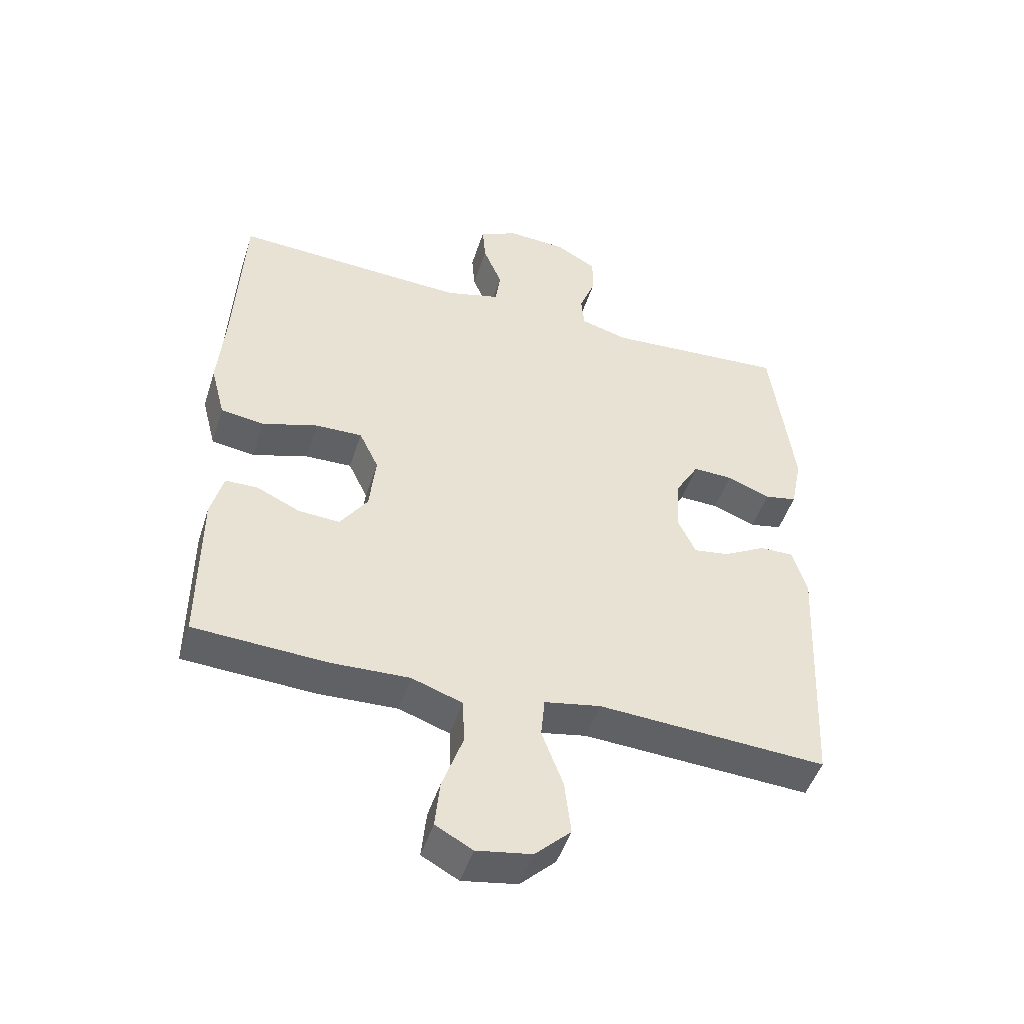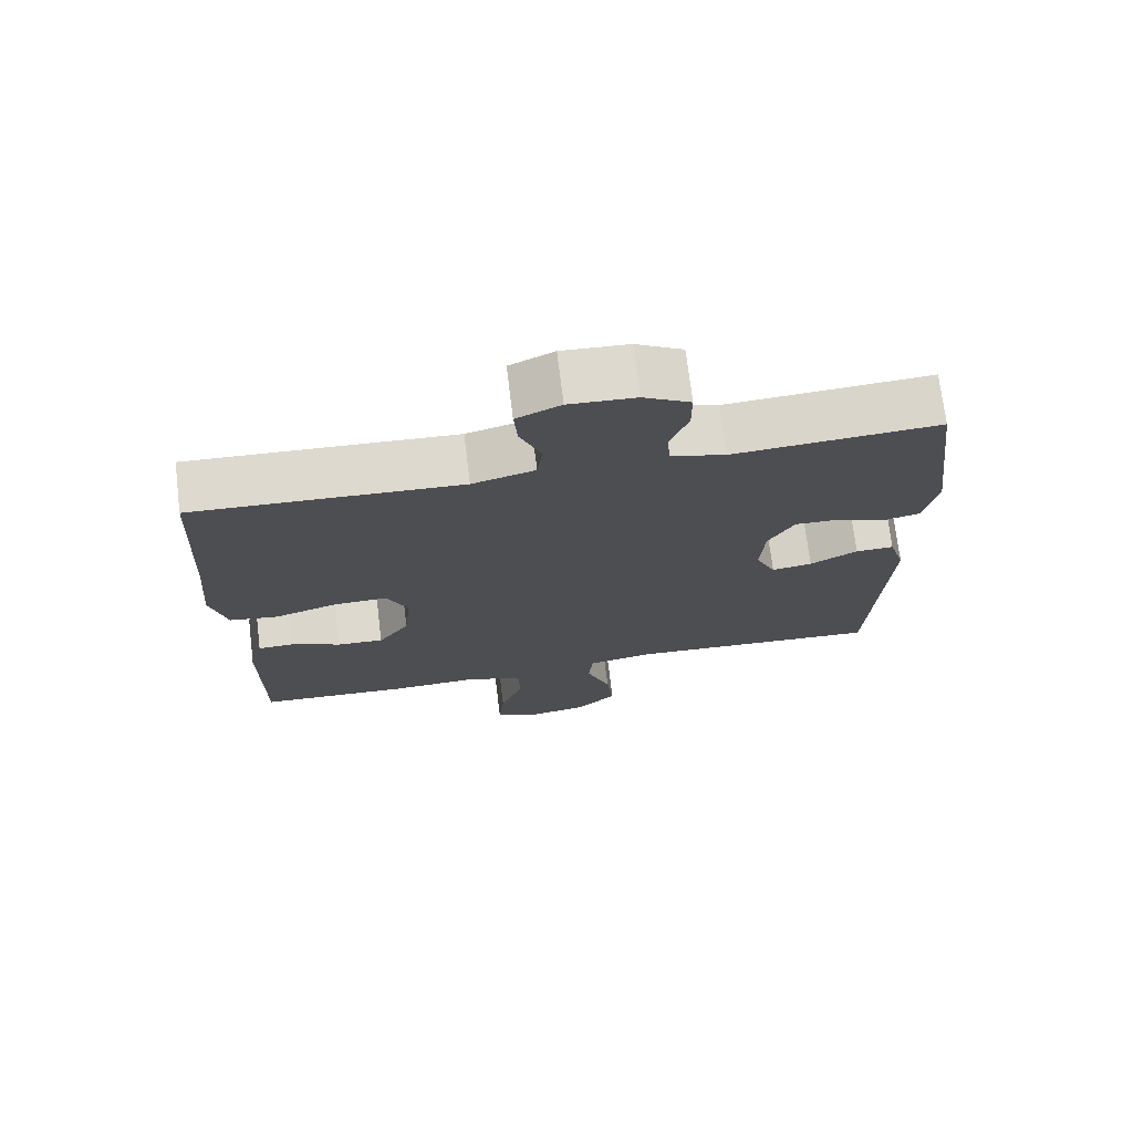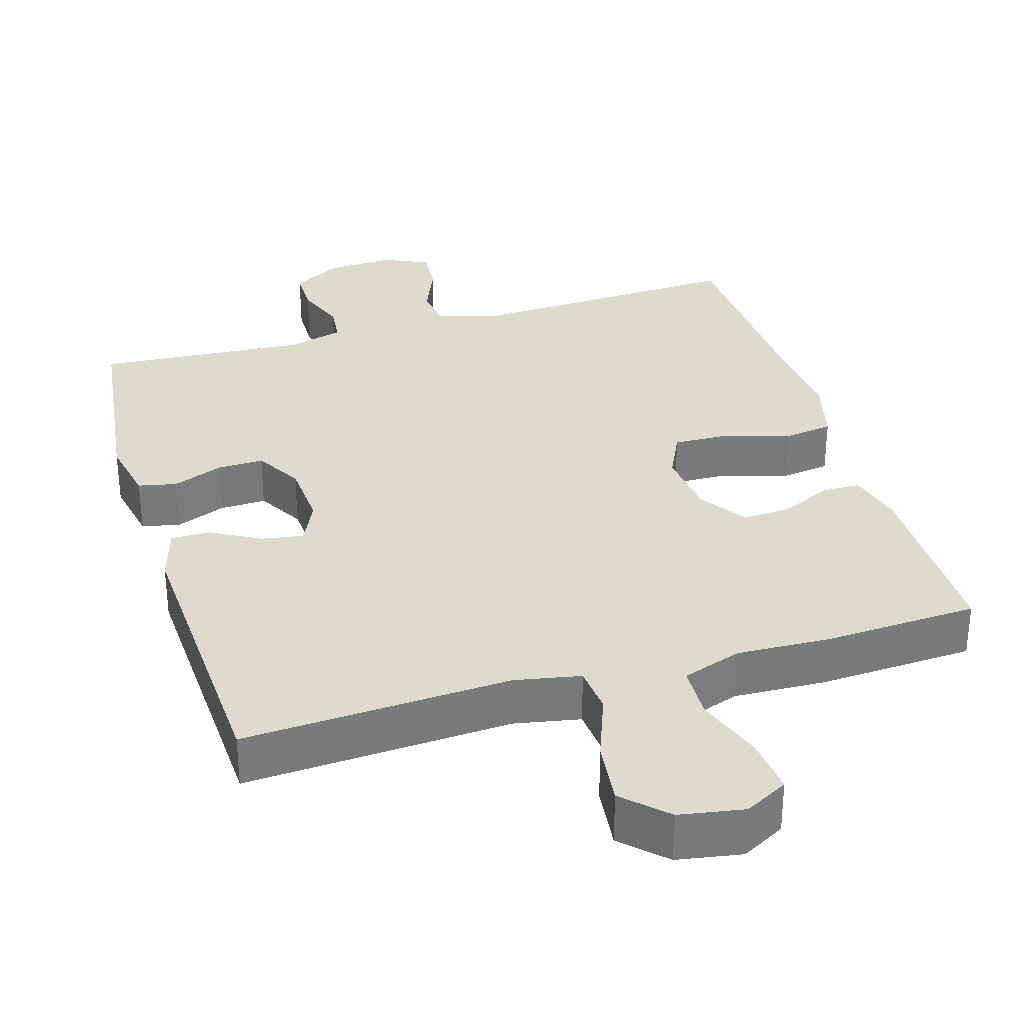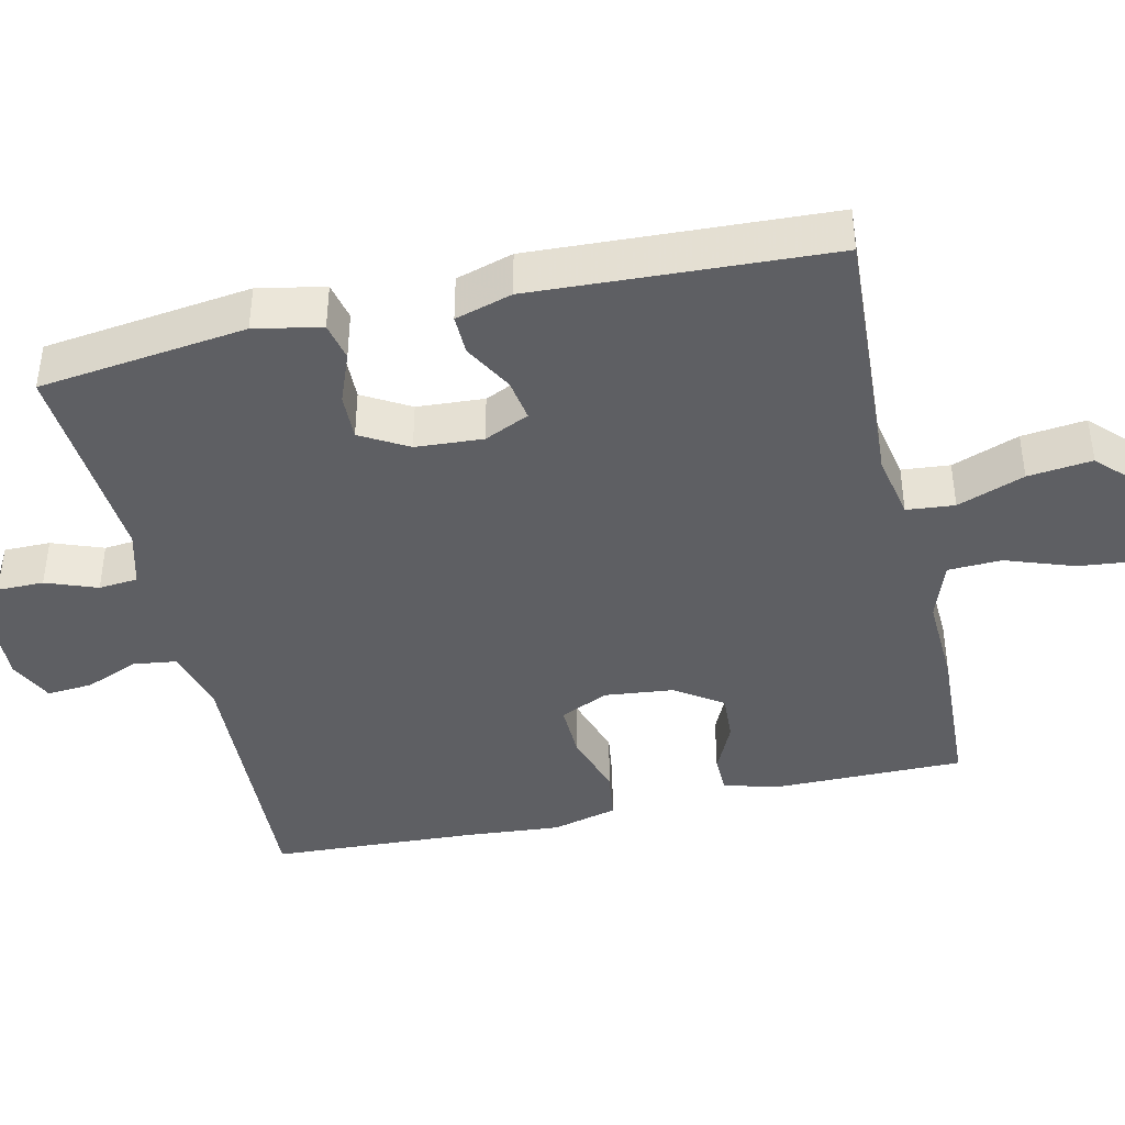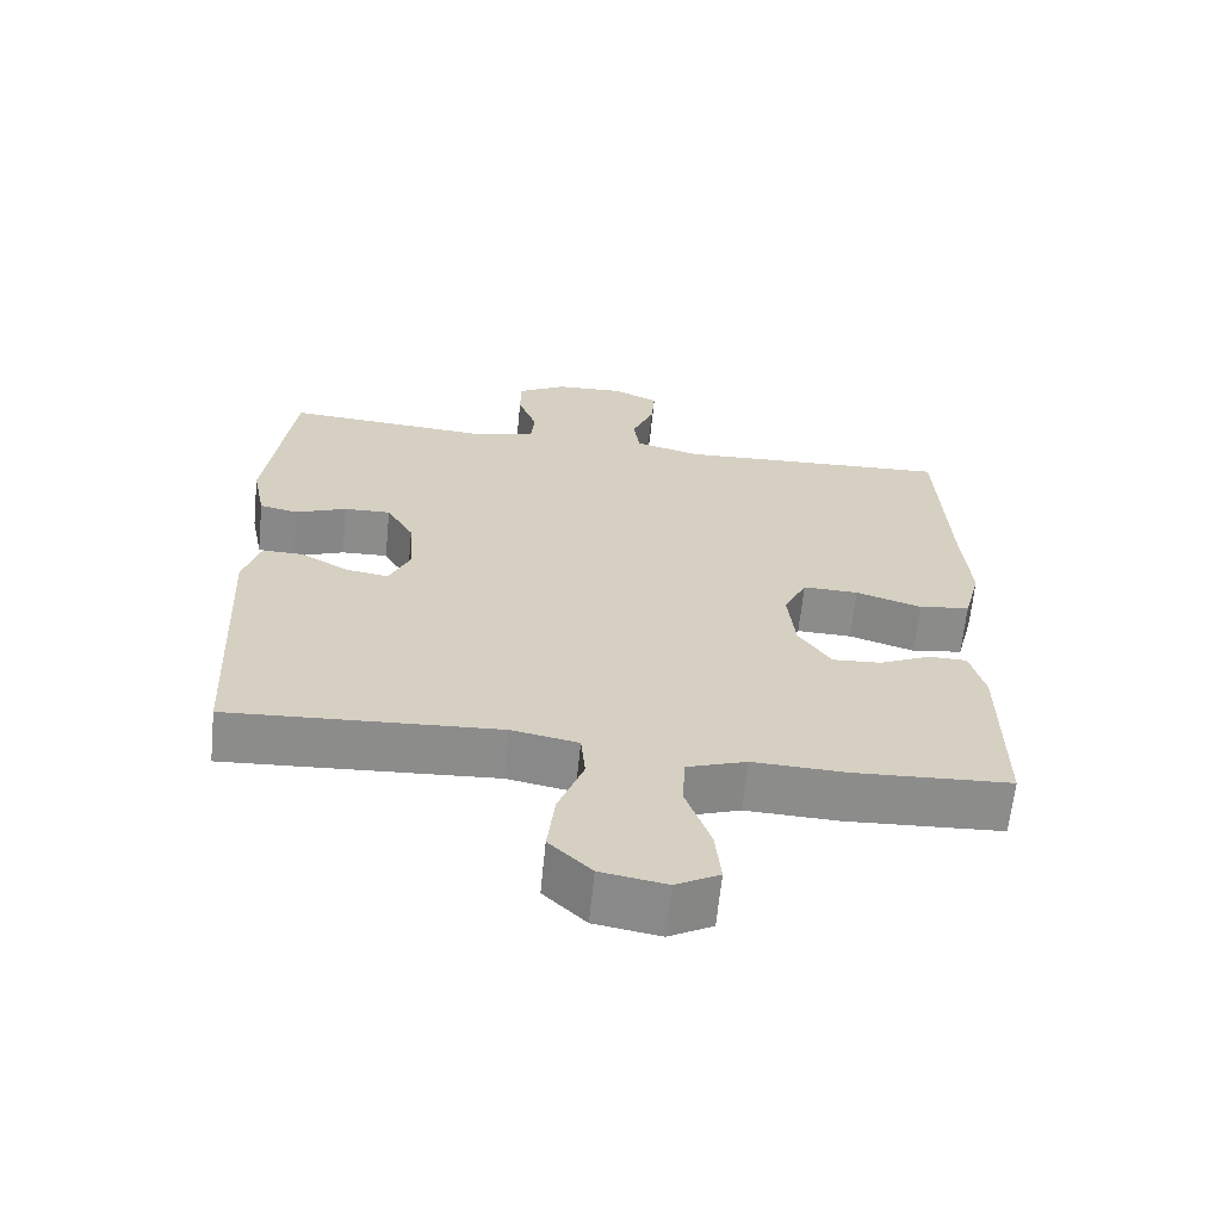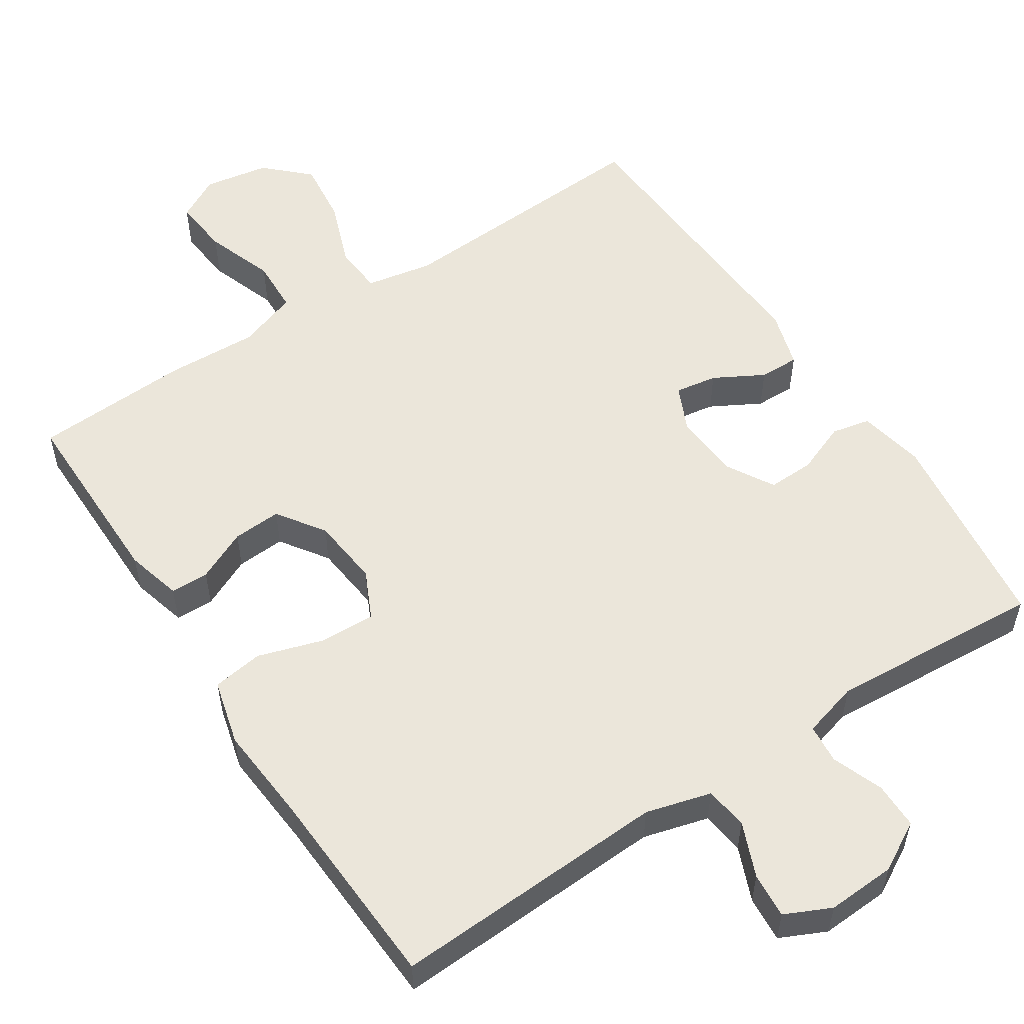
<metadata>
{"format":"obj","ext":"obj","renderer":"f3d","projection":"perspective","resolution":1024,"background":"white","views":[{"elev":-48.3,"azim":-17.5,"up":"+Z"},{"elev":72.7,"azim":-7.0,"up":"+Z"},{"elev":32.5,"azim":163.4,"up":"+Y"},{"elev":-41.3,"azim":102.9,"up":"+Y"},{"elev":-64.1,"azim":174.2,"up":"+Z"},{"elev":54.9,"azim":-33.2,"up":"+Y"}]}
</metadata>
<code>
v 0.5 0.07 -0.5
v 0.136 0.07 -0.479
v 0.046 0.07 -0.496
v 0.04 0.07 -0.561
v 0.074 0.07 -0.652
v 0.084 0.07 -0.739
v 0.027 0.07 -0.794
v -0.061 0.07 -0.809
v -0.12 0.07 -0.777
v -0.112 0.07 -0.7
v -0.079 0.07 -0.607
v -0.082 0.07 -0.534
v -0.163 0.07 -0.506
v -0.288 0.07 -0.511
v -0.5 0.07 -0.5
v -0.499 0.07 -0.242
v -0.479 0.07 -0.167
v -0.427 0.07 -0.166
v -0.358 0.07 -0.198
v -0.292 0.07 -0.202
v -0.248 0.07 -0.138
v -0.238 0.07 -0.044
v -0.269 0.07 0.021
v -0.344 0.07 0.019
v -0.433 0.07 -0.009
v -0.502 0.07 0.001
v -0.525 0.07 0.09
v -0.514 0.07 0.223
v -0.5 0.07 0.5
v -0.125 0.07 0.482
v -0.037 0.07 0.506
v -0.029 0.07 0.564
v -0.059 0.07 0.637
v -0.064 0.07 0.699
v -0.002 0.07 0.728
v 0.091 0.07 0.723
v 0.157 0.07 0.686
v 0.157 0.07 0.623
v 0.131 0.07 0.554
v 0.136 0.07 0.501
v 0.212 0.07 0.48
v 0.5 0.07 0.5
v 0.536 0.07 0.219
v 0.518 0.07 0.129
v 0.466 0.07 0.118
v 0.397 0.07 0.145
v 0.334 0.07 0.147
v 0.297 0.07 0.083
v 0.291 0.07 -0.008
v 0.319 0.07 -0.069
v 0.376 0.07 -0.06
v 0.443 0.07 -0.023
v 0.497 0.07 -0.022
v 0.52 0.07 -0.099
v 0.5 0 -0.5
v 0.136 0 -0.479
v 0.046 0 -0.496
v 0.04 0 -0.561
v 0.074 0 -0.652
v 0.084 0 -0.739
v 0.027 0 -0.794
v -0.061 0 -0.809
v -0.12 0 -0.777
v -0.112 0 -0.7
v -0.079 0 -0.607
v -0.082 0 -0.534
v -0.163 0 -0.506
v -0.288 0 -0.511
v -0.5 0 -0.5
v -0.499 0 -0.242
v -0.479 0 -0.167
v -0.427 0 -0.166
v -0.358 0 -0.198
v -0.292 0 -0.202
v -0.248 0 -0.138
v -0.238 0 -0.044
v -0.269 0 0.021
v -0.344 0 0.019
v -0.433 0 -0.009
v -0.502 0 0.001
v -0.525 0 0.09
v -0.514 0 0.223
v -0.5 0 0.5
v -0.125 0 0.482
v -0.037 0 0.506
v -0.029 0 0.564
v -0.059 0 0.637
v -0.064 0 0.699
v -0.002 0 0.728
v 0.091 0 0.723
v 0.157 0 0.686
v 0.157 0 0.623
v 0.131 0 0.554
v 0.136 0 0.501
v 0.212 0 0.48
v 0.5 0 0.5
v 0.536 0 0.219
v 0.518 0 0.129
v 0.466 0 0.118
v 0.397 0 0.145
v 0.334 0 0.147
v 0.297 0 0.083
v 0.291 0 -0.008
v 0.319 0 -0.069
v 0.376 0 -0.06
v 0.443 0 -0.023
v 0.497 0 -0.022
v 0.52 0 -0.099
f 51 52 53 54
f 50 51 54 1
f 49 50 1 2
f 48 49 2 3
f 43 44 45 46
f 41 42 43 46
f 40 41 46 47
f 36 37 38 39
f 36 39 40
f 35 36 40
f 32 33 34 35
f 31 32 35 40
f 30 31 40 47
f 28 29 30 47
f 24 25 26 27
f 23 24 27 28
f 16 17 18 19
f 16 19 20
f 13 14 15 16
f 12 13 16 20
f 8 9 10 11
f 8 11 12
f 7 8 12
f 4 5 6 7
f 4 7 12
f 3 4 12 20
f 23 28 47 48
f 22 23 48 3
f 21 22 3
f 3 20 21
f 108 107 106 105
f 55 108 105 104
f 56 55 104 103
f 57 56 103 102
f 100 99 98 97
f 100 97 96 95
f 101 100 95 94
f 93 92 91 90
f 94 93 90
f 94 90 89
f 89 88 87 86
f 94 89 86 85
f 101 94 85 84
f 101 84 83 82
f 81 80 79 78
f 82 81 78 77
f 73 72 71 70
f 74 73 70
f 70 69 68 67
f 74 70 67 66
f 65 64 63 62
f 66 65 62
f 66 62 61
f 61 60 59 58
f 66 61 58
f 74 66 58 57
f 102 101 82 77
f 57 102 77 76
f 57 76 75
f 75 74 57
f 1 55 56 2
f 2 56 57 3
f 3 57 58 4
f 4 58 59 5
f 5 59 60 6
f 6 60 61 7
f 7 61 62 8
f 8 62 63 9
f 9 63 64 10
f 10 64 65 11
f 11 65 66 12
f 12 66 67 13
f 13 67 68 14
f 14 68 69 15
f 15 69 70 16
f 16 70 71 17
f 17 71 72 18
f 18 72 73 19
f 19 73 74 20
f 20 74 75 21
f 21 75 76 22
f 22 76 77 23
f 23 77 78 24
f 24 78 79 25
f 25 79 80 26
f 26 80 81 27
f 27 81 82 28
f 28 82 83 29
f 29 83 84 30
f 30 84 85 31
f 31 85 86 32
f 32 86 87 33
f 33 87 88 34
f 34 88 89 35
f 35 89 90 36
f 36 90 91 37
f 37 91 92 38
f 38 92 93 39
f 39 93 94 40
f 40 94 95 41
f 41 95 96 42
f 42 96 97 43
f 43 97 98 44
f 44 98 99 45
f 45 99 100 46
f 46 100 101 47
f 47 101 102 48
f 48 102 103 49
f 49 103 104 50
f 50 104 105 51
f 51 105 106 52
f 52 106 107 53
f 53 107 108 54
f 54 108 55 1

</code>
